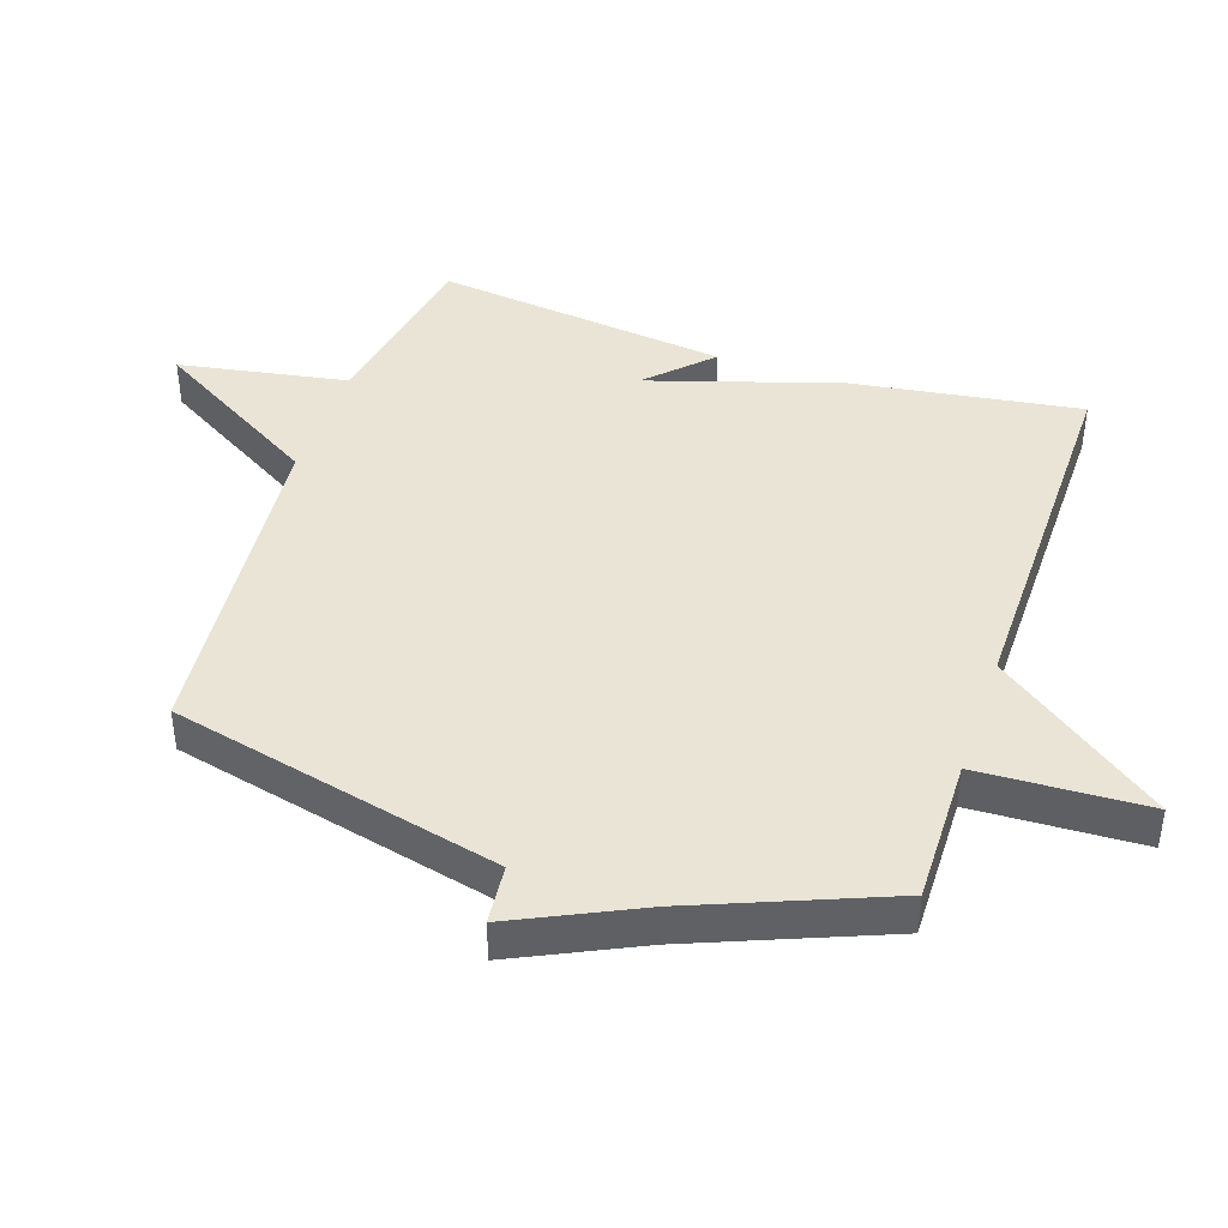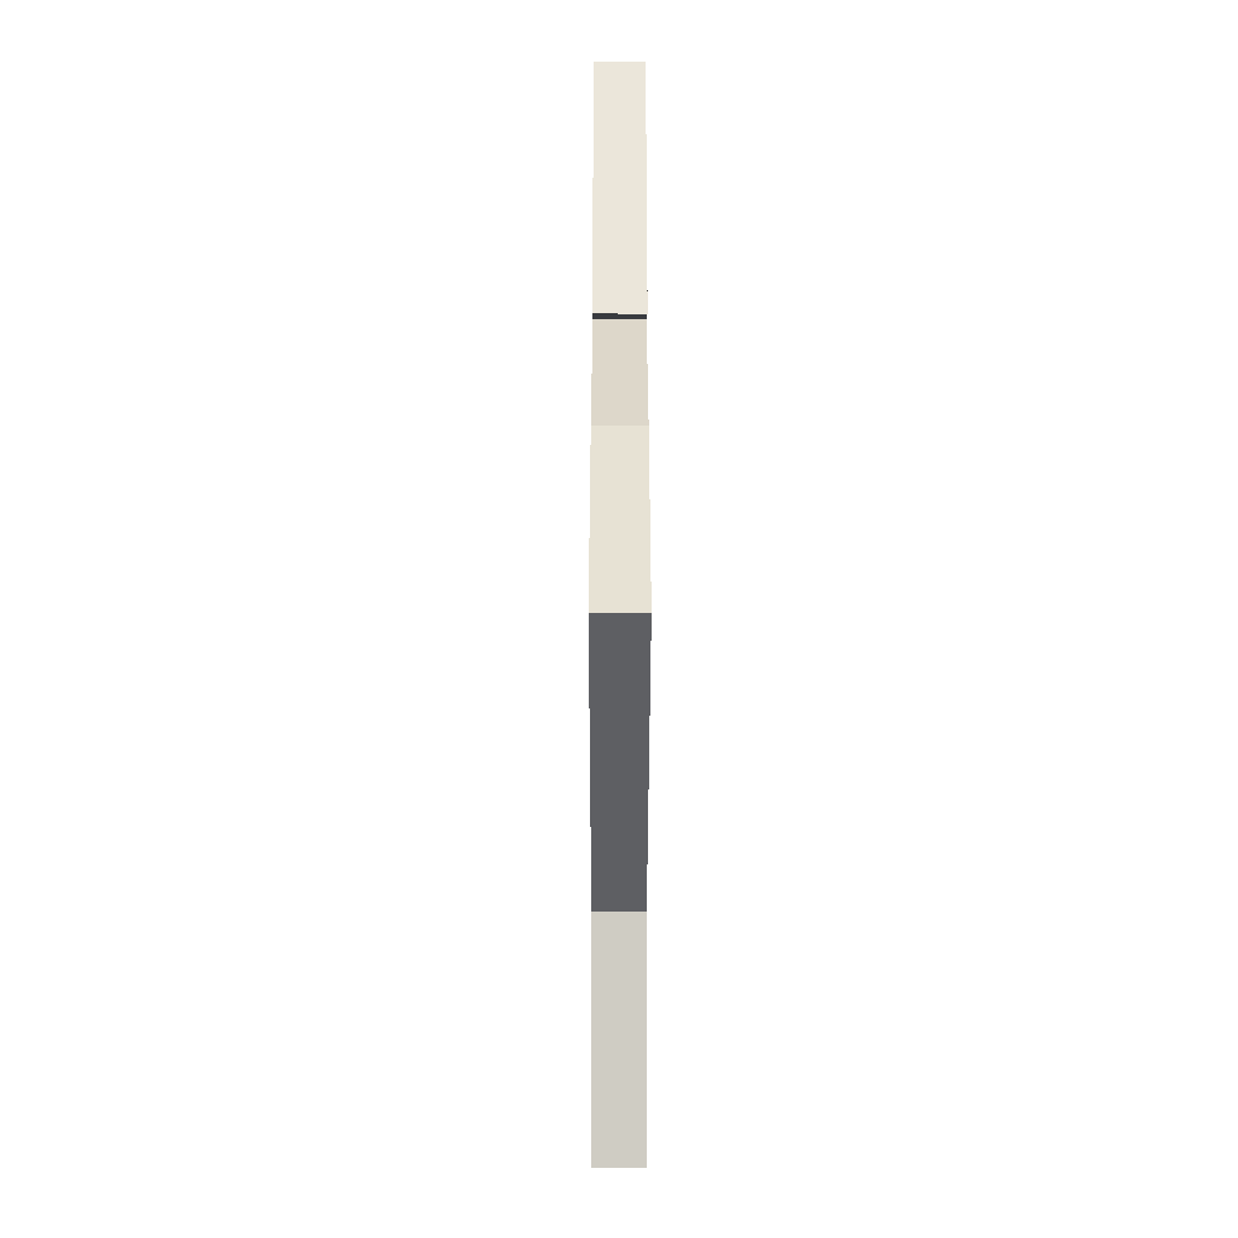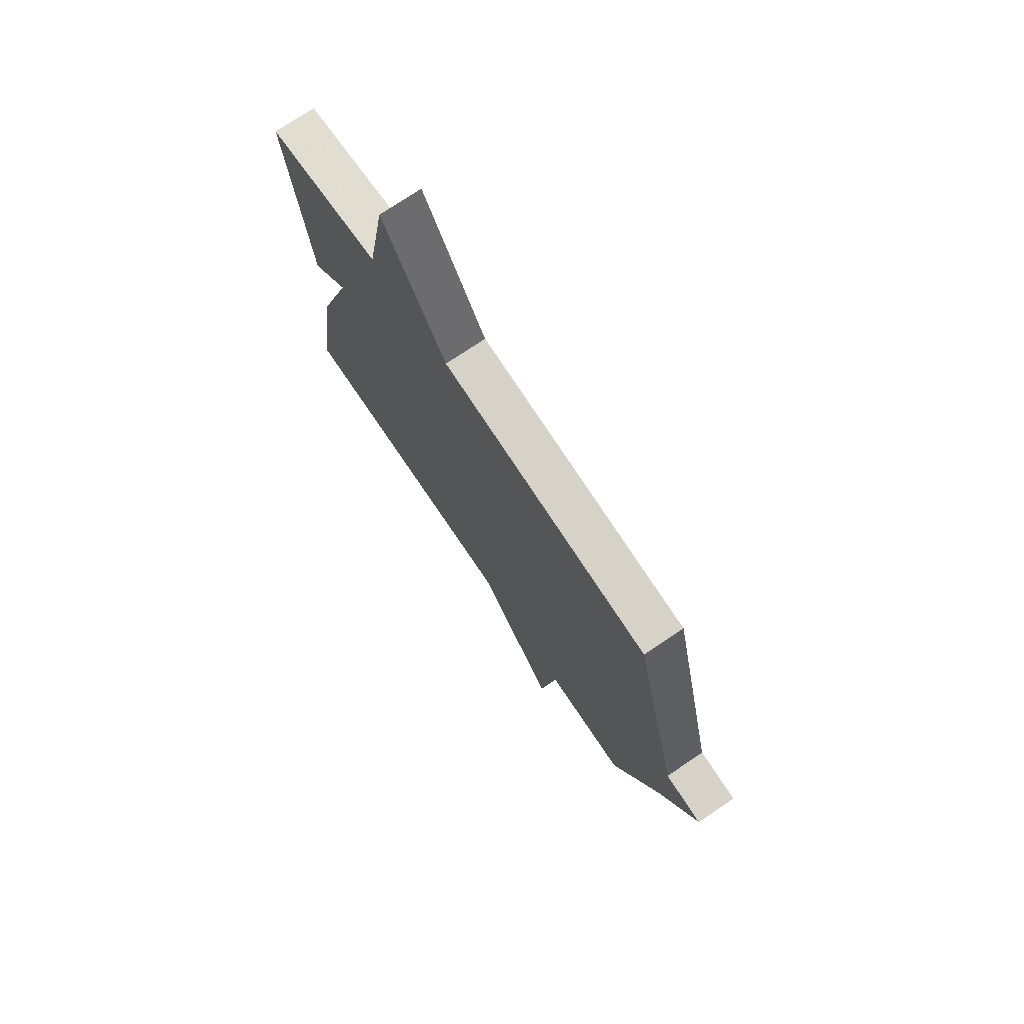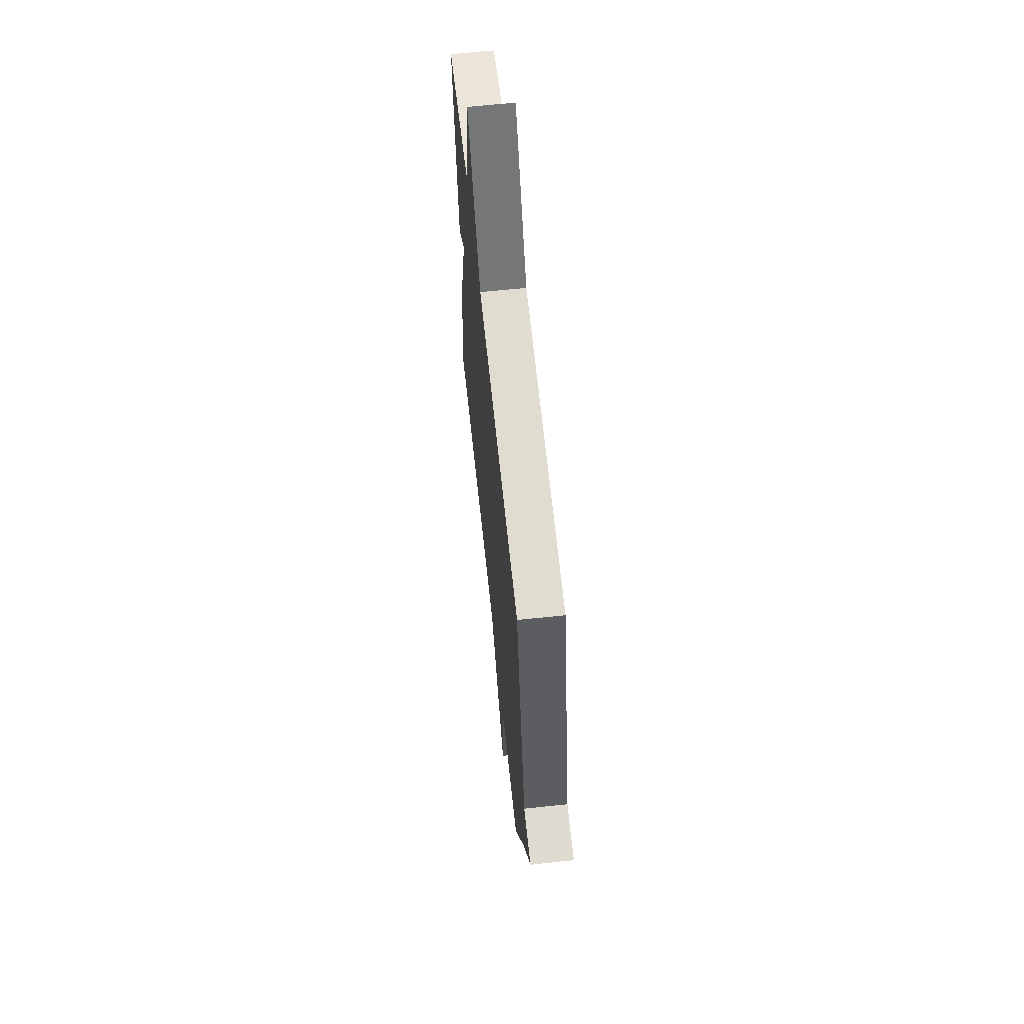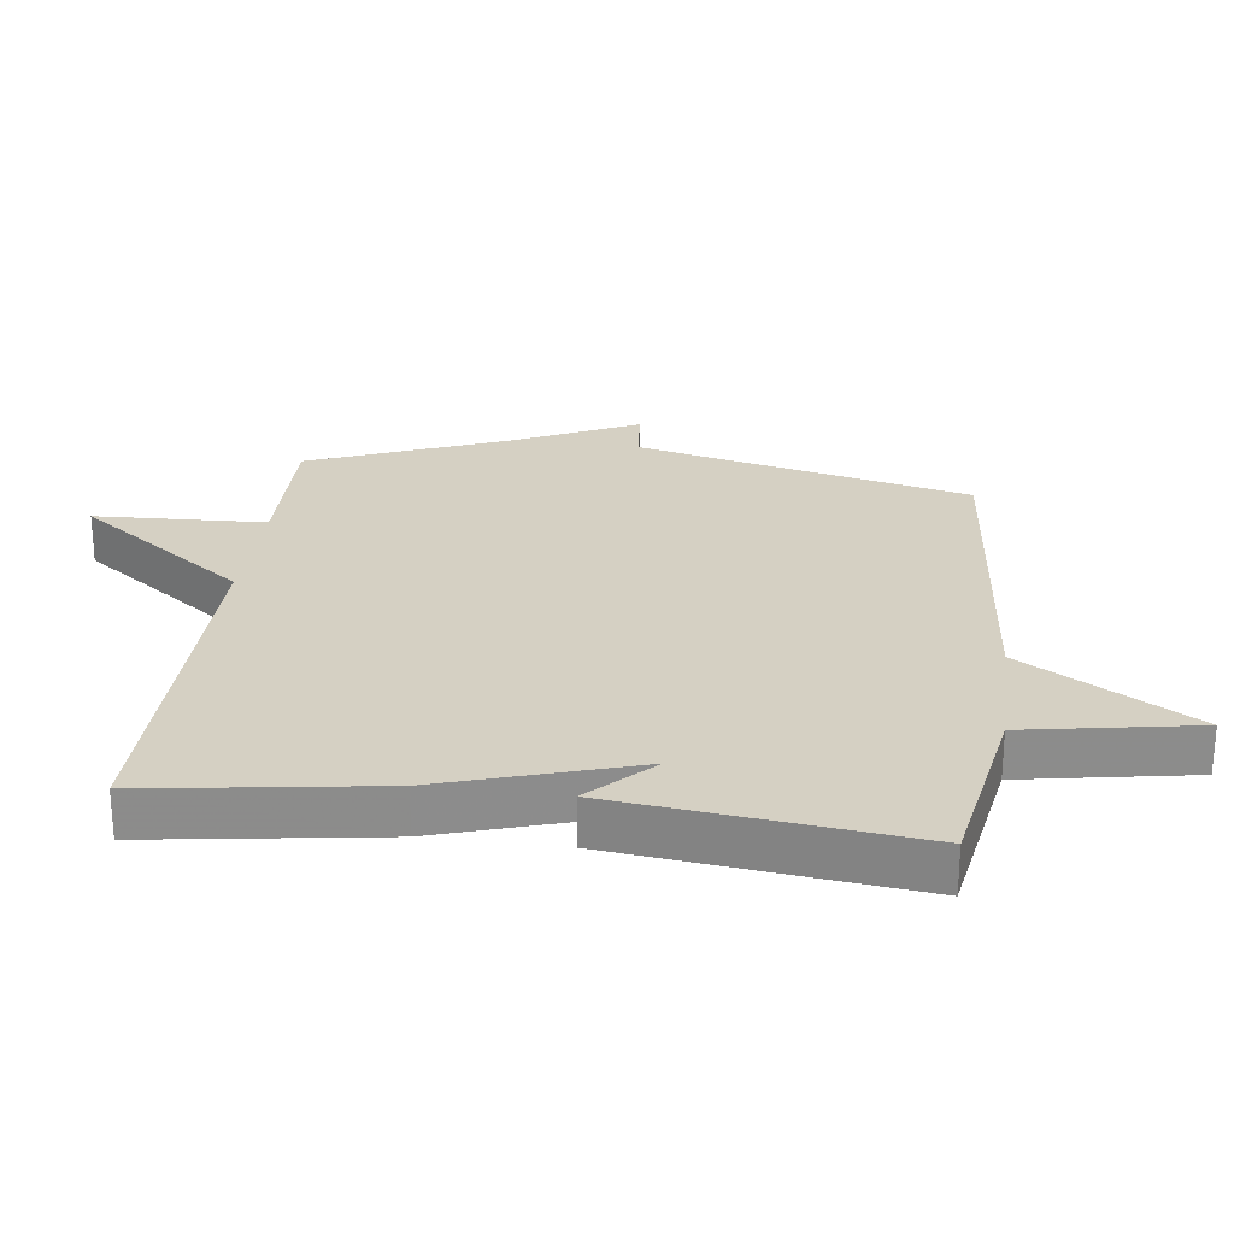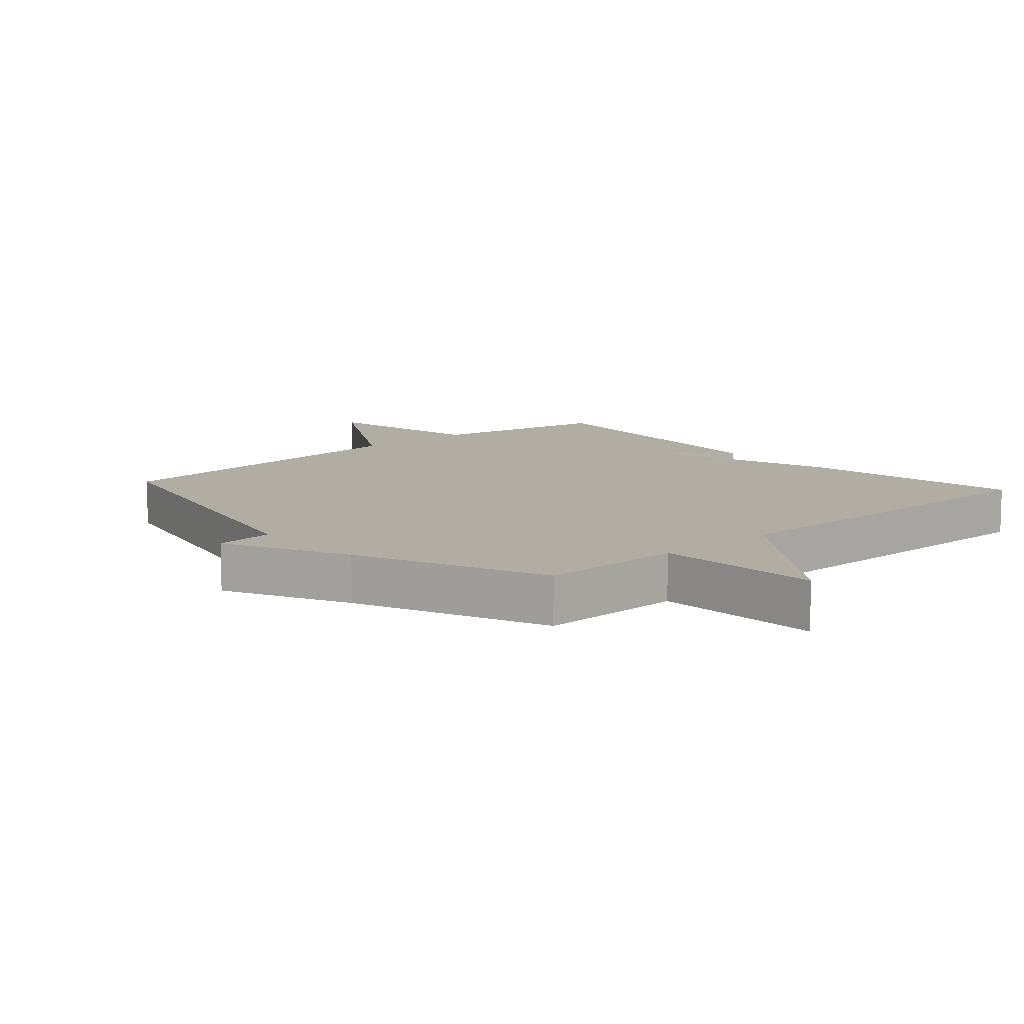
<metadata>
{"format":"obj","ext":"obj","renderer":"f3d","projection":"perspective","resolution":1024,"background":"white","views":[{"elev":42.5,"azim":108.6,"up":"+Y"},{"elev":-41.6,"azim":-90.1,"up":"+Z"},{"elev":74.4,"azim":56.0,"up":"+Z"},{"elev":64.5,"azim":83.9,"up":"+Z"},{"elev":26.1,"azim":-82.7,"up":"+Y"},{"elev":10.6,"azim":138.2,"up":"+Y"}]}
</metadata>
<code>
v -0.5 0.07 0.5
v -0.219 0.07 0.549
v -0.173 0.07 0.808
v -0.019 0.07 0.549
v 0.5 0.07 0.5
v 0.618 0.07 -0.006
v 0.709 0.07 -0.015
v 0.618 0.07 -0.206
v 0.5 0.07 -0.5
v 0.275 0.07 -0.496
v 0.264 0.07 -0.754
v 0.075 0.07 -0.496
v -0.5 0.07 -0.5
v -0.448 0.07 -0.15
v -0.356 0.07 0.142
v -0.448 0.07 0.05
v -0.5 0 0.5
v -0.219 0 0.549
v -0.173 0 0.808
v -0.019 0 0.549
v 0.5 0 0.5
v 0.618 0 -0.006
v 0.709 0 -0.015
v 0.618 0 -0.206
v 0.5 0 -0.5
v 0.275 0 -0.496
v 0.264 0 -0.754
v 0.075 0 -0.496
v -0.5 0 -0.5
v -0.448 0 -0.15
v -0.356 0 0.142
v -0.448 0 0.05
f 15 16 1 2
f 14 15 2
f 13 14 2
f 12 13 2
f 2 3 4
f 12 2 4
f 11 12 4
f 10 11 4
f 4 5 6
f 10 4 6
f 9 10 6
f 8 9 6
f 6 7 8
f 18 17 32 31
f 18 31 30
f 18 30 29
f 18 29 28
f 20 19 18
f 20 18 28
f 20 28 27
f 20 27 26
f 22 21 20
f 22 20 26
f 22 26 25
f 22 25 24
f 24 23 22
f 1 17 18 2
f 2 18 19 3
f 3 19 20 4
f 4 20 21 5
f 5 21 22 6
f 6 22 23 7
f 7 23 24 8
f 8 24 25 9
f 9 25 26 10
f 10 26 27 11
f 11 27 28 12
f 12 28 29 13
f 13 29 30 14
f 14 30 31 15
f 15 31 32 16
f 16 32 17 1

</code>
